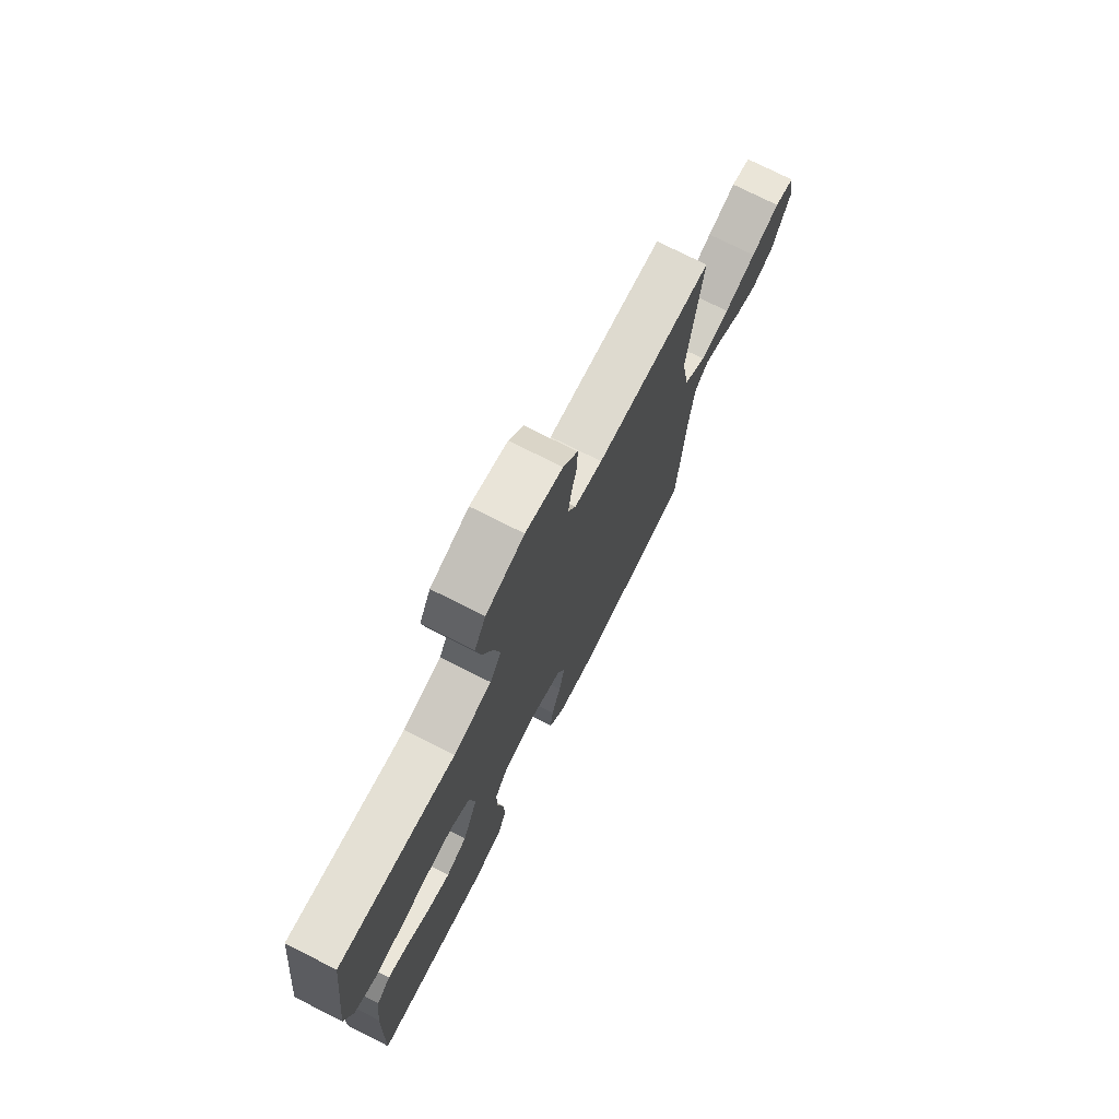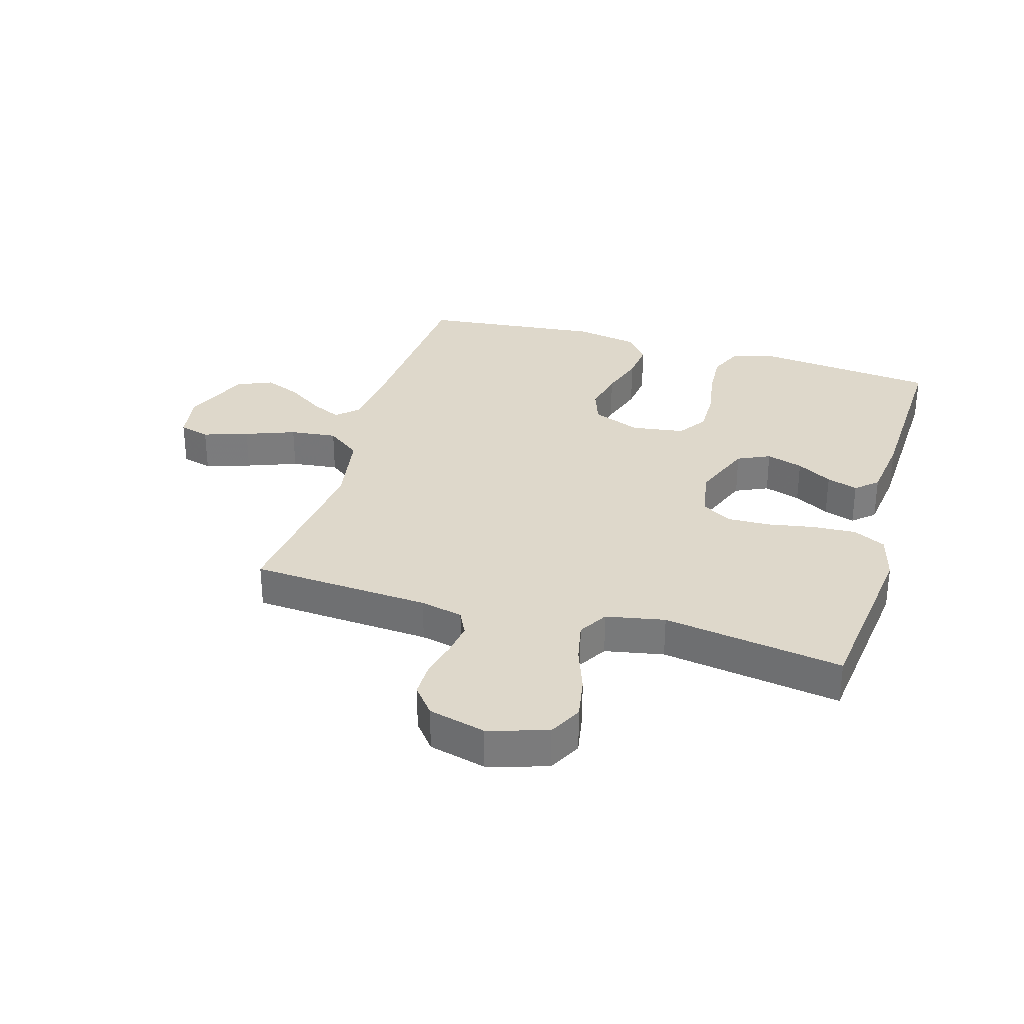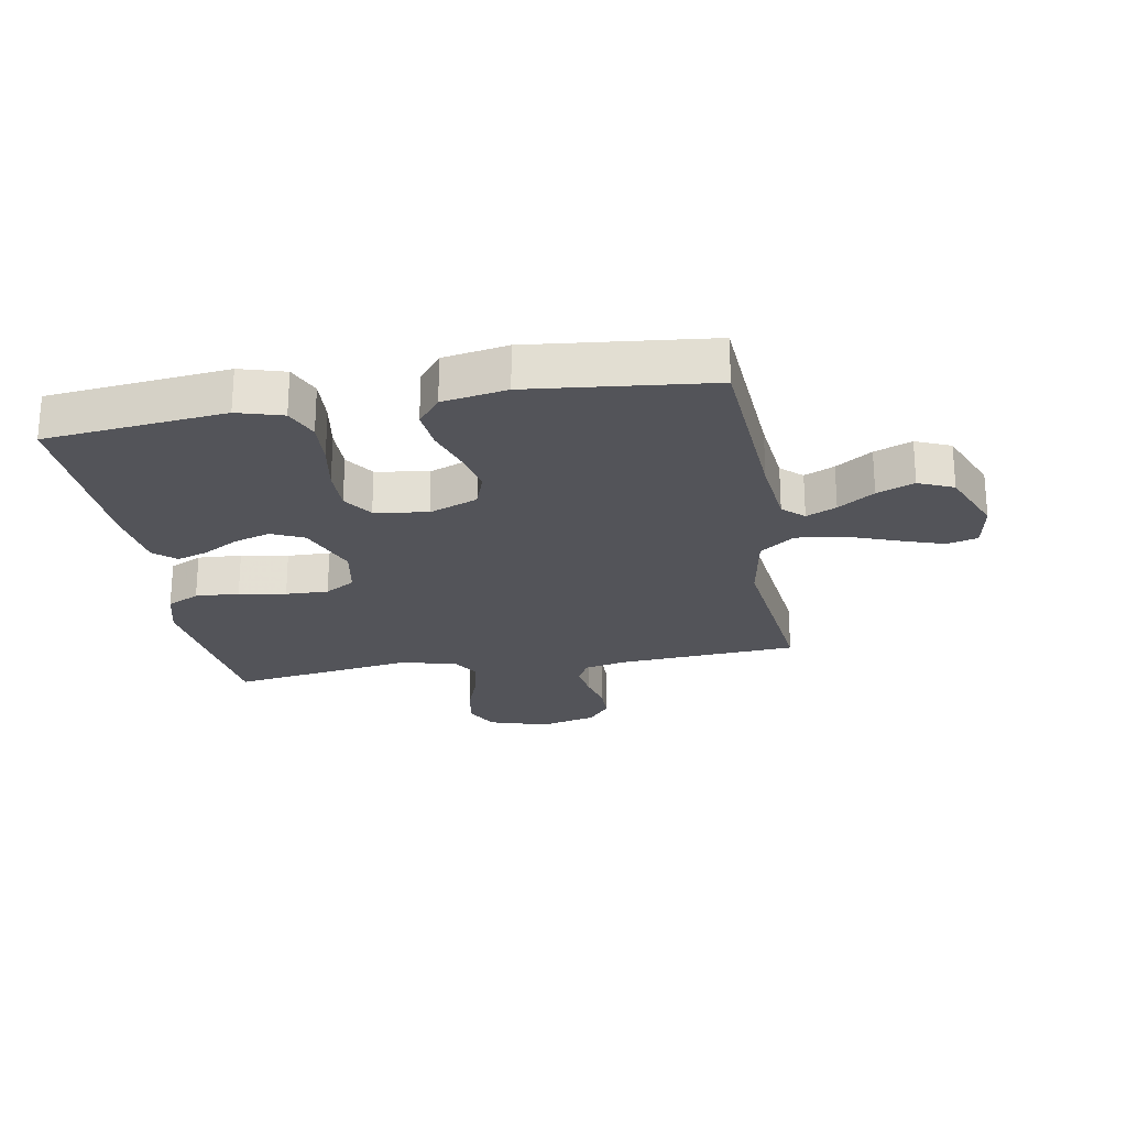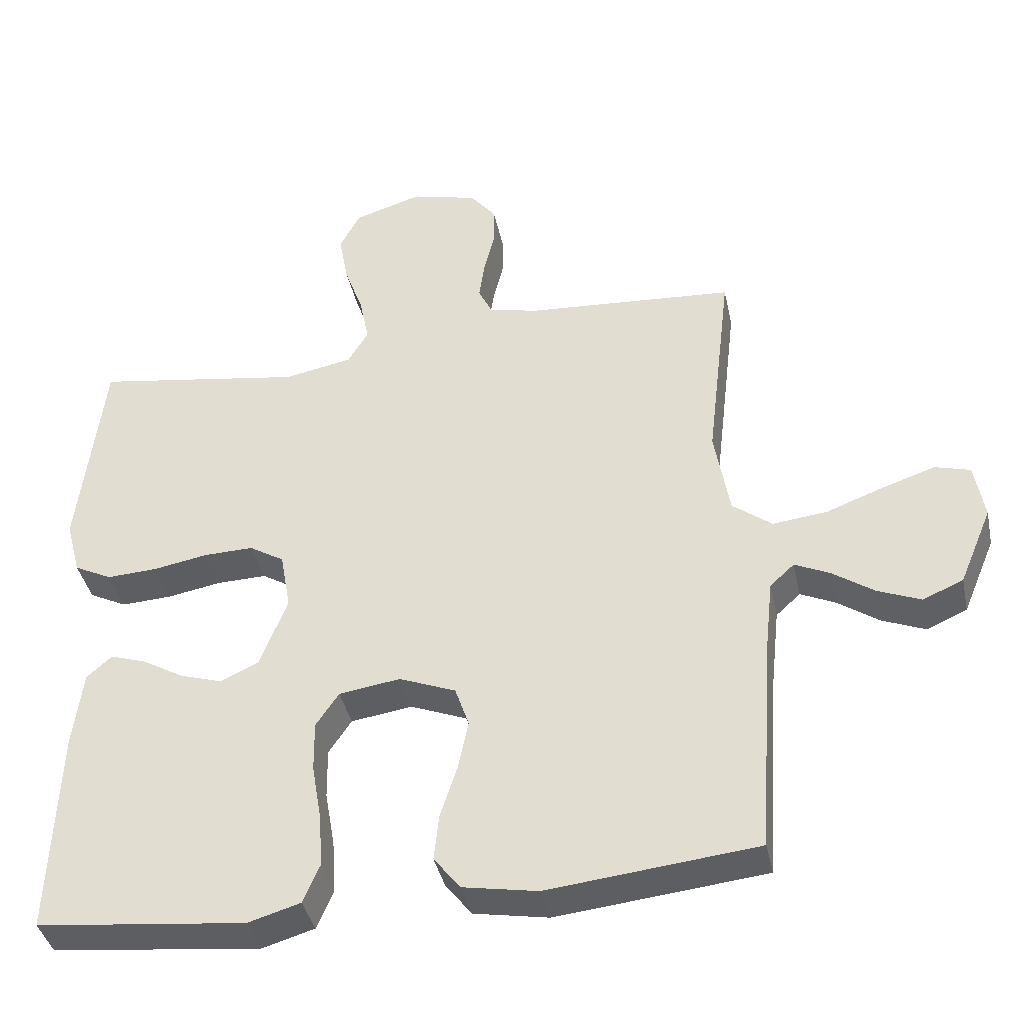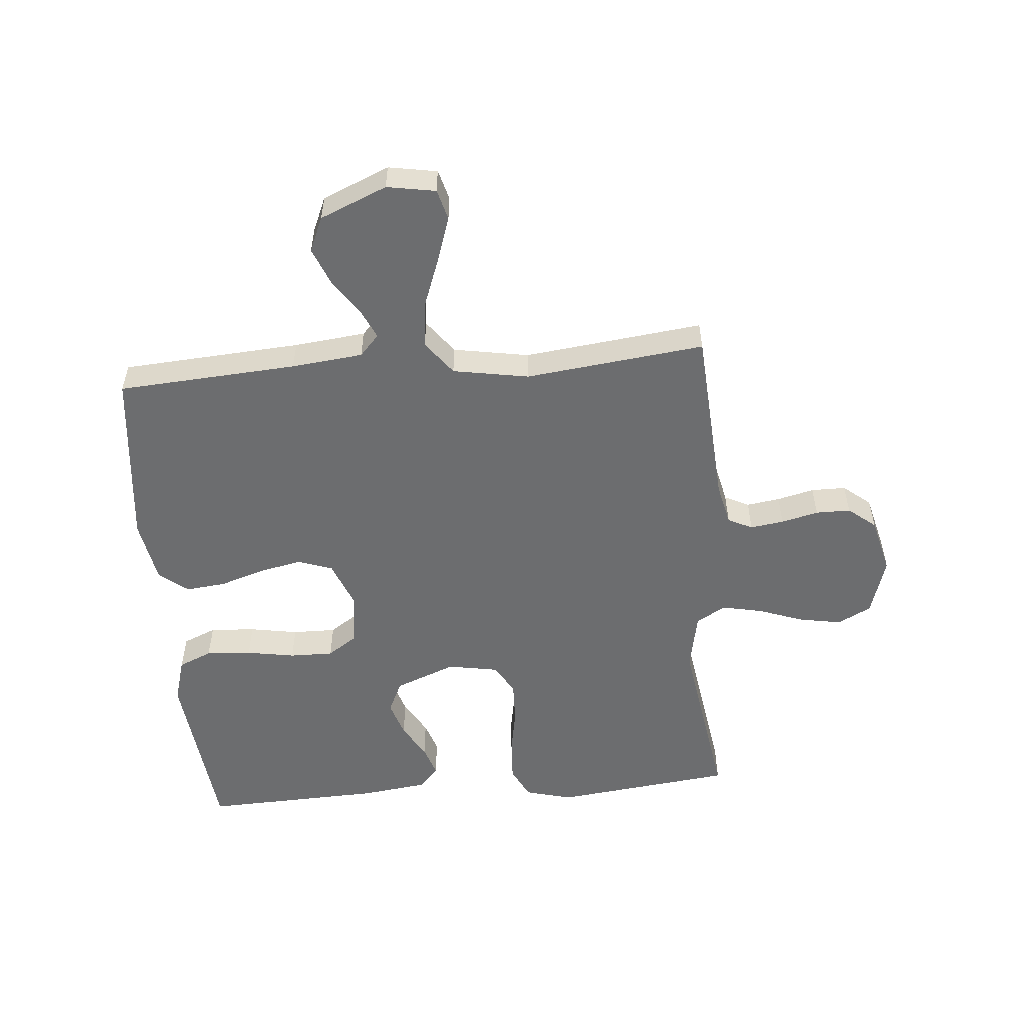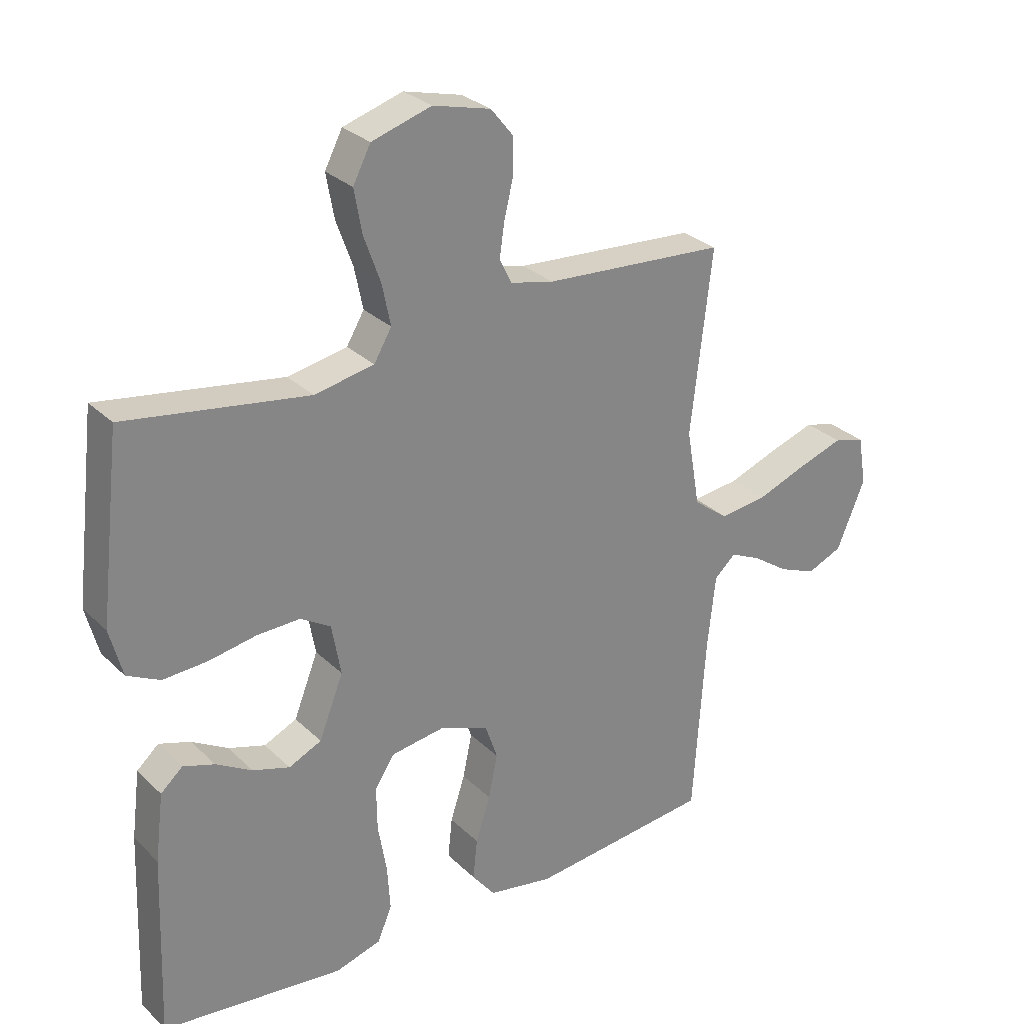
<metadata>
{"format":"obj","ext":"obj","renderer":"f3d","projection":"perspective","resolution":1024,"background":"white","views":[{"elev":74.8,"azim":116.8,"up":"+Z"},{"elev":31.6,"azim":16.4,"up":"+Y"},{"elev":-23.7,"azim":-170.1,"up":"+Y"},{"elev":-39.3,"azim":-168.1,"up":"+Z"},{"elev":-53.9,"azim":-85.1,"up":"+Y"},{"elev":28.6,"azim":144.4,"up":"+Z"}]}
</metadata>
<code>
v 0.5 0.07 0.5
v 0.535 0.07 0.2
v 0.514 0.07 0.121
v 0.46 0.07 0.094
v 0.387 0.07 0.098
v 0.309 0.07 0.112
v 0.238 0.07 0.114
v 0.188 0.07 0.084
v 0.173 0.07 0
v 0.213 0.07 -0.102
v 0.267 0.07 -0.127
v 0.328 0.07 -0.108
v 0.387 0.07 -0.074
v 0.439 0.07 -0.057
v 0.475 0.07 -0.089
v 0.489 0.07 -0.2
v 0.5 0.07 -0.5
v 0.2 0.07 -0.532
v 0.125 0.07 -0.51
v 0.101 0.07 -0.454
v 0.106 0.07 -0.378
v 0.12 0.07 -0.297
v 0.121 0.07 -0.224
v 0.088 0.07 -0.175
v 0 0.07 -0.162
v -0.081 0.07 -0.194
v -0.101 0.07 -0.252
v -0.086 0.07 -0.324
v -0.062 0.07 -0.398
v -0.055 0.07 -0.465
v -0.093 0.07 -0.513
v -0.2 0.07 -0.532
v -0.5 0.07 -0.5
v -0.52 0.07 -0.2
v -0.533 0.07 -0.08
v -0.568 0.07 -0.048
v -0.618 0.07 -0.071
v -0.678 0.07 -0.112
v -0.74 0.07 -0.137
v -0.798 0.07 -0.112
v -0.845 0.07 0
v -0.831 0.07 0.081
v -0.78 0.07 0.095
v -0.705 0.07 0.07
v -0.622 0.07 0.039
v -0.544 0.07 0.03
v -0.487 0.07 0.073
v -0.465 0.07 0.2
v -0.5 0.07 0.5
v -0.2 0.07 0.52
v -0.129 0.07 0.536
v -0.109 0.07 0.577
v -0.117 0.07 0.633
v -0.132 0.07 0.695
v -0.132 0.07 0.753
v -0.095 0.07 0.799
v 0 0.07 0.823
v 0.098 0.07 0.793
v 0.127 0.07 0.737
v 0.114 0.07 0.665
v 0.087 0.07 0.59
v 0.073 0.07 0.522
v 0.102 0.07 0.473
v 0.2 0.07 0.454
v 0.5 0 0.5
v 0.535 0 0.2
v 0.514 0 0.121
v 0.46 0 0.094
v 0.387 0 0.098
v 0.309 0 0.112
v 0.238 0 0.114
v 0.188 0 0.084
v 0.173 0 0
v 0.213 0 -0.102
v 0.267 0 -0.127
v 0.328 0 -0.108
v 0.387 0 -0.074
v 0.439 0 -0.057
v 0.475 0 -0.089
v 0.489 0 -0.2
v 0.5 0 -0.5
v 0.2 0 -0.532
v 0.125 0 -0.51
v 0.101 0 -0.454
v 0.106 0 -0.378
v 0.12 0 -0.297
v 0.121 0 -0.224
v 0.088 0 -0.175
v 0 0 -0.162
v -0.081 0 -0.194
v -0.101 0 -0.252
v -0.086 0 -0.324
v -0.062 0 -0.398
v -0.055 0 -0.465
v -0.093 0 -0.513
v -0.2 0 -0.532
v -0.5 0 -0.5
v -0.52 0 -0.2
v -0.533 0 -0.08
v -0.568 0 -0.048
v -0.618 0 -0.071
v -0.678 0 -0.112
v -0.74 0 -0.137
v -0.798 0 -0.112
v -0.845 0 0
v -0.831 0 0.081
v -0.78 0 0.095
v -0.705 0 0.07
v -0.622 0 0.039
v -0.544 0 0.03
v -0.487 0 0.073
v -0.465 0 0.2
v -0.5 0 0.5
v -0.2 0 0.52
v -0.129 0 0.536
v -0.109 0 0.577
v -0.117 0 0.633
v -0.132 0 0.695
v -0.132 0 0.753
v -0.095 0 0.799
v 0 0 0.823
v 0.098 0 0.793
v 0.127 0 0.737
v 0.114 0 0.665
v 0.087 0 0.59
v 0.073 0 0.522
v 0.102 0 0.473
v 0.2 0 0.454
f 58 59 60 61
f 58 61 62
f 57 58 62
f 56 57 62
f 53 54 55 56
f 52 53 56 62
f 51 52 62 63
f 48 49 50
f 47 48 50 51
f 42 43 44 45
f 40 41 42 45
f 40 45 46
f 37 38 39 40
f 36 37 40 46
f 35 36 46 47
f 31 32 33 34
f 28 29 30 31
f 27 28 31 34
f 26 27 34 35
f 19 20 21 22
f 19 22 23
f 18 19 23
f 17 18 23
f 16 17 23 24
f 12 13 14 15
f 11 12 15 16
f 3 4 5 6
f 3 6 7
f 64 1 2 3
f 63 64 3 7
f 25 26 35 47
f 11 16 24 25
f 10 11 25 47
f 9 10 47 51
f 51 63 7 8
f 8 9 51
f 125 124 123 122
f 126 125 122
f 126 122 121
f 126 121 120
f 120 119 118 117
f 126 120 117 116
f 127 126 116 115
f 114 113 112
f 115 114 112 111
f 109 108 107 106
f 109 106 105 104
f 110 109 104
f 104 103 102 101
f 110 104 101 100
f 111 110 100 99
f 98 97 96 95
f 95 94 93 92
f 98 95 92 91
f 99 98 91 90
f 86 85 84 83
f 87 86 83
f 87 83 82
f 87 82 81
f 88 87 81 80
f 79 78 77 76
f 80 79 76 75
f 70 69 68 67
f 71 70 67
f 67 66 65 128
f 71 67 128 127
f 111 99 90 89
f 89 88 80 75
f 111 89 75 74
f 115 111 74 73
f 72 71 127 115
f 115 73 72
f 1 65 66 2
f 2 66 67 3
f 3 67 68 4
f 4 68 69 5
f 5 69 70 6
f 6 70 71 7
f 7 71 72 8
f 8 72 73 9
f 9 73 74 10
f 10 74 75 11
f 11 75 76 12
f 12 76 77 13
f 13 77 78 14
f 14 78 79 15
f 15 79 80 16
f 16 80 81 17
f 17 81 82 18
f 18 82 83 19
f 19 83 84 20
f 20 84 85 21
f 21 85 86 22
f 22 86 87 23
f 23 87 88 24
f 24 88 89 25
f 25 89 90 26
f 26 90 91 27
f 27 91 92 28
f 28 92 93 29
f 29 93 94 30
f 30 94 95 31
f 31 95 96 32
f 32 96 97 33
f 33 97 98 34
f 34 98 99 35
f 35 99 100 36
f 36 100 101 37
f 37 101 102 38
f 38 102 103 39
f 39 103 104 40
f 40 104 105 41
f 41 105 106 42
f 42 106 107 43
f 43 107 108 44
f 44 108 109 45
f 45 109 110 46
f 46 110 111 47
f 47 111 112 48
f 48 112 113 49
f 49 113 114 50
f 50 114 115 51
f 51 115 116 52
f 52 116 117 53
f 53 117 118 54
f 54 118 119 55
f 55 119 120 56
f 56 120 121 57
f 57 121 122 58
f 58 122 123 59
f 59 123 124 60
f 60 124 125 61
f 61 125 126 62
f 62 126 127 63
f 63 127 128 64
f 64 128 65 1

</code>
